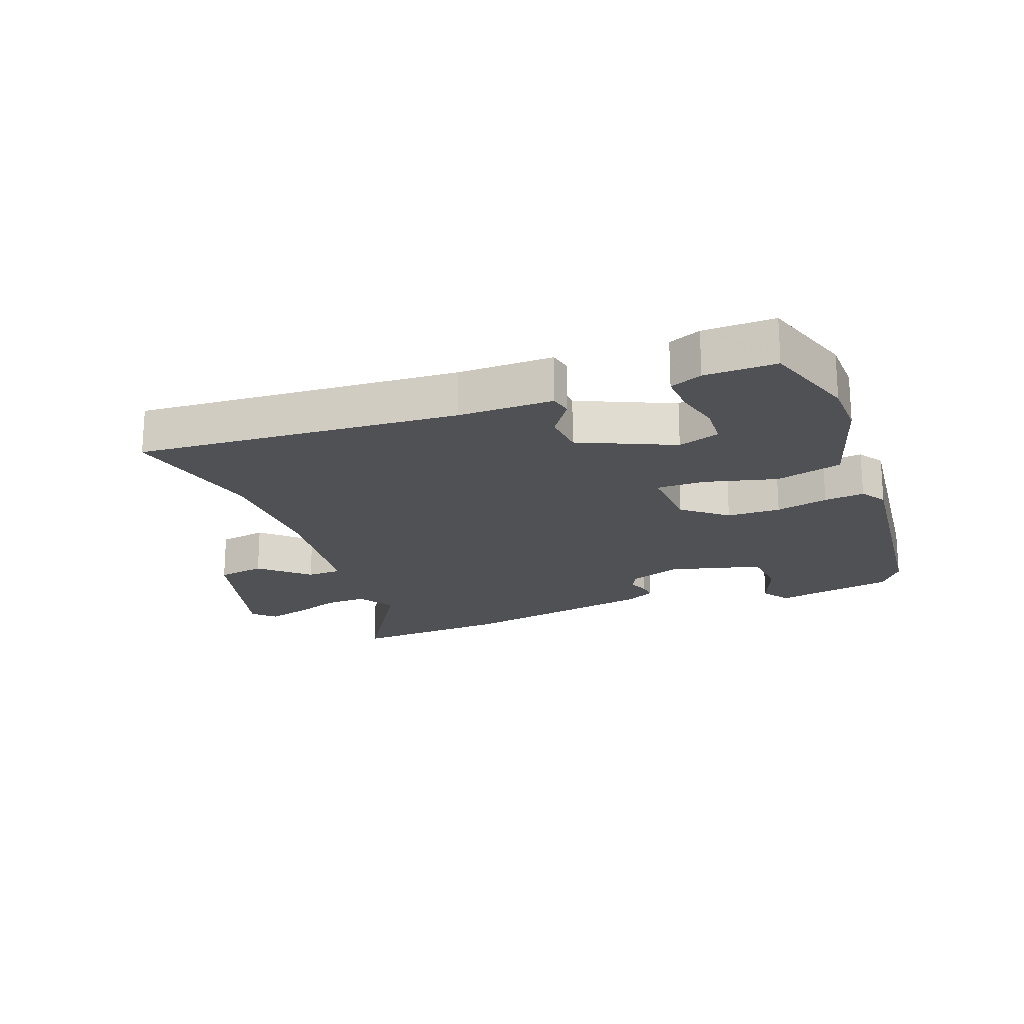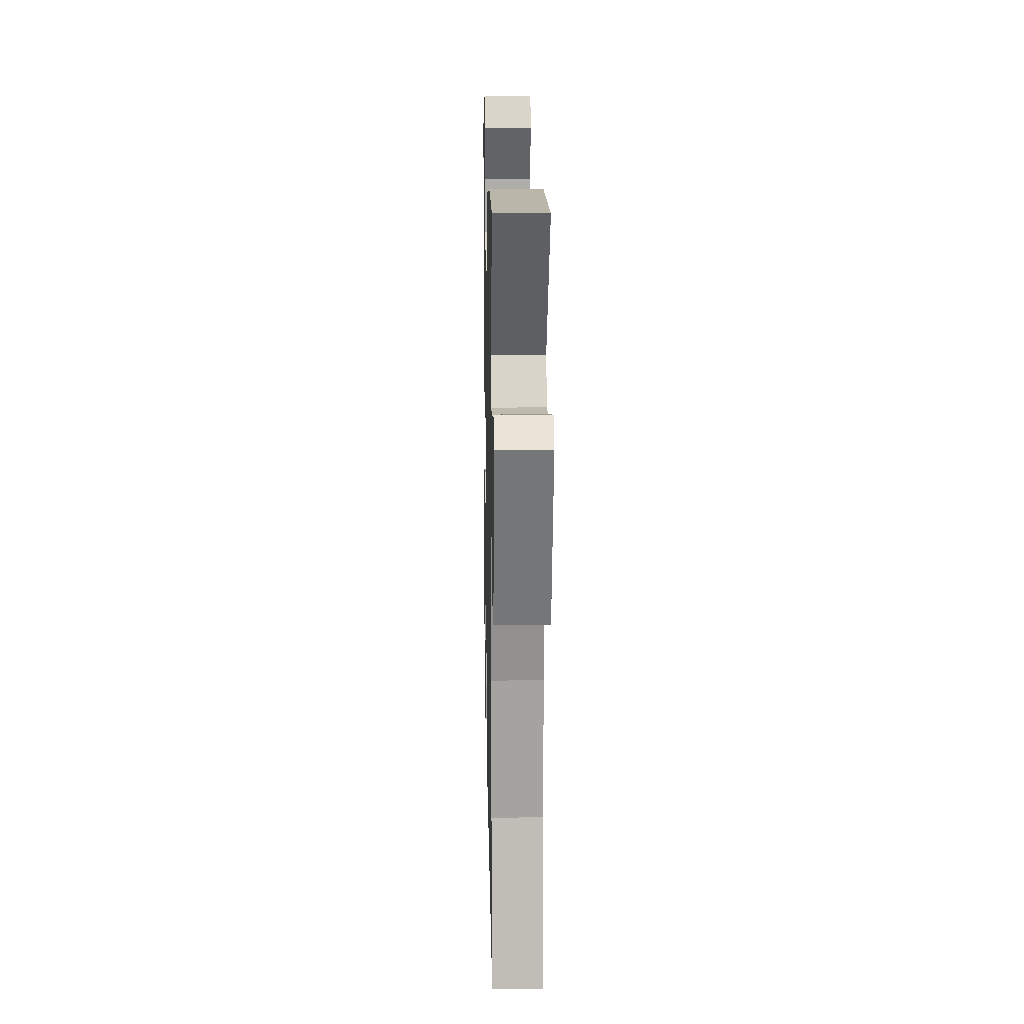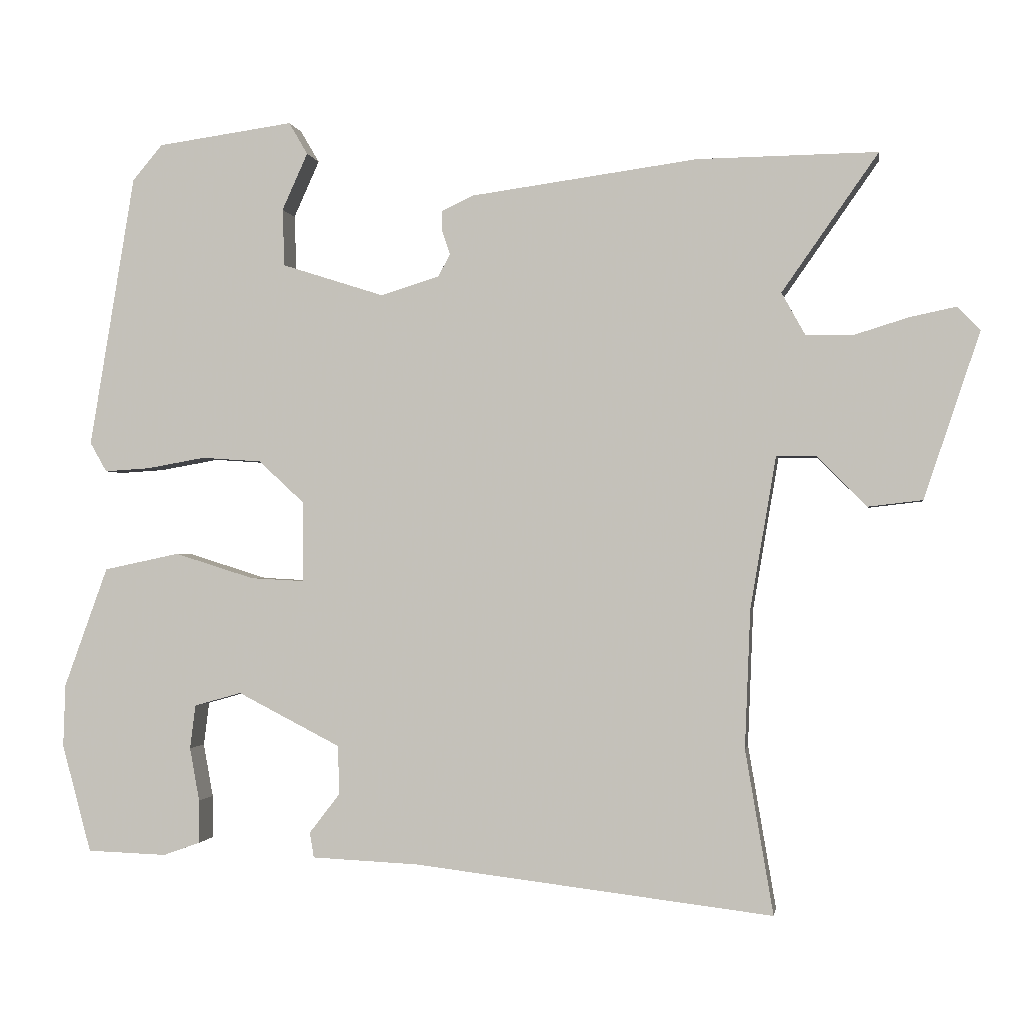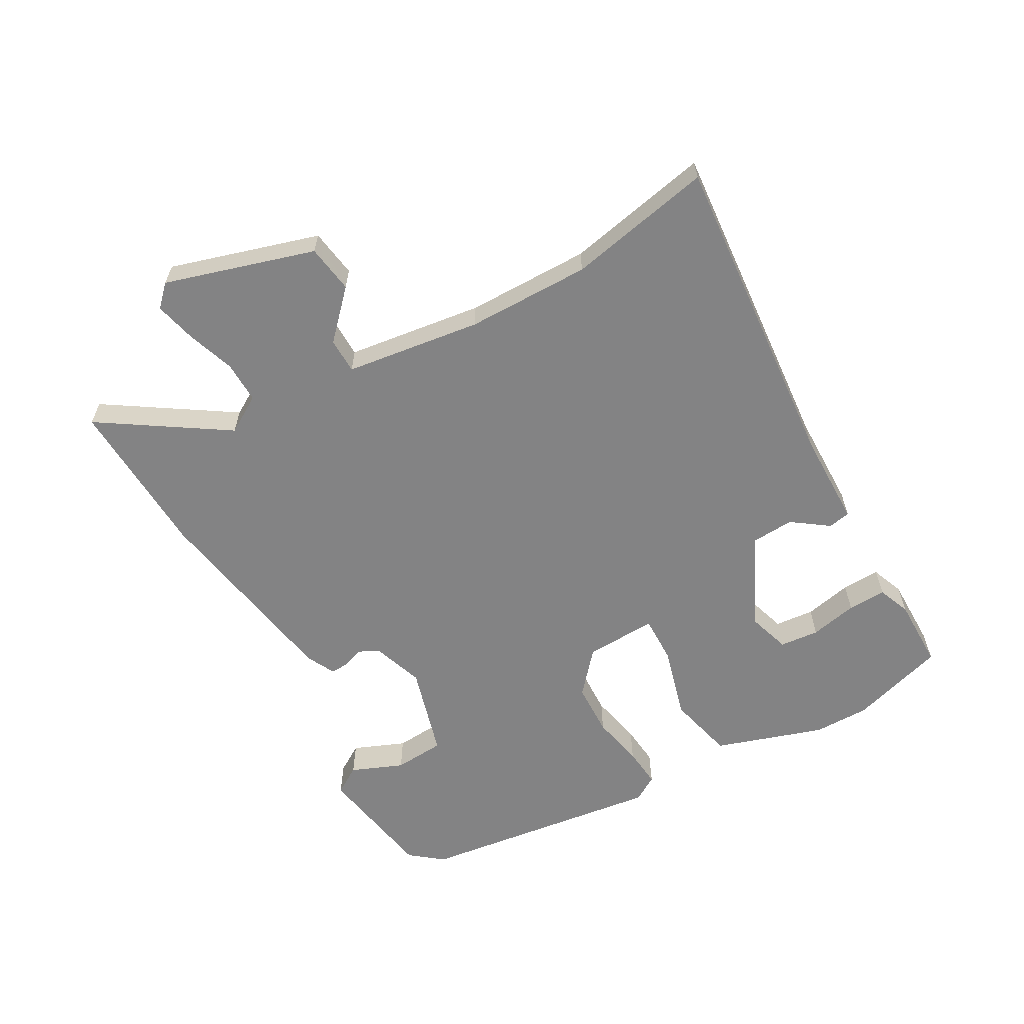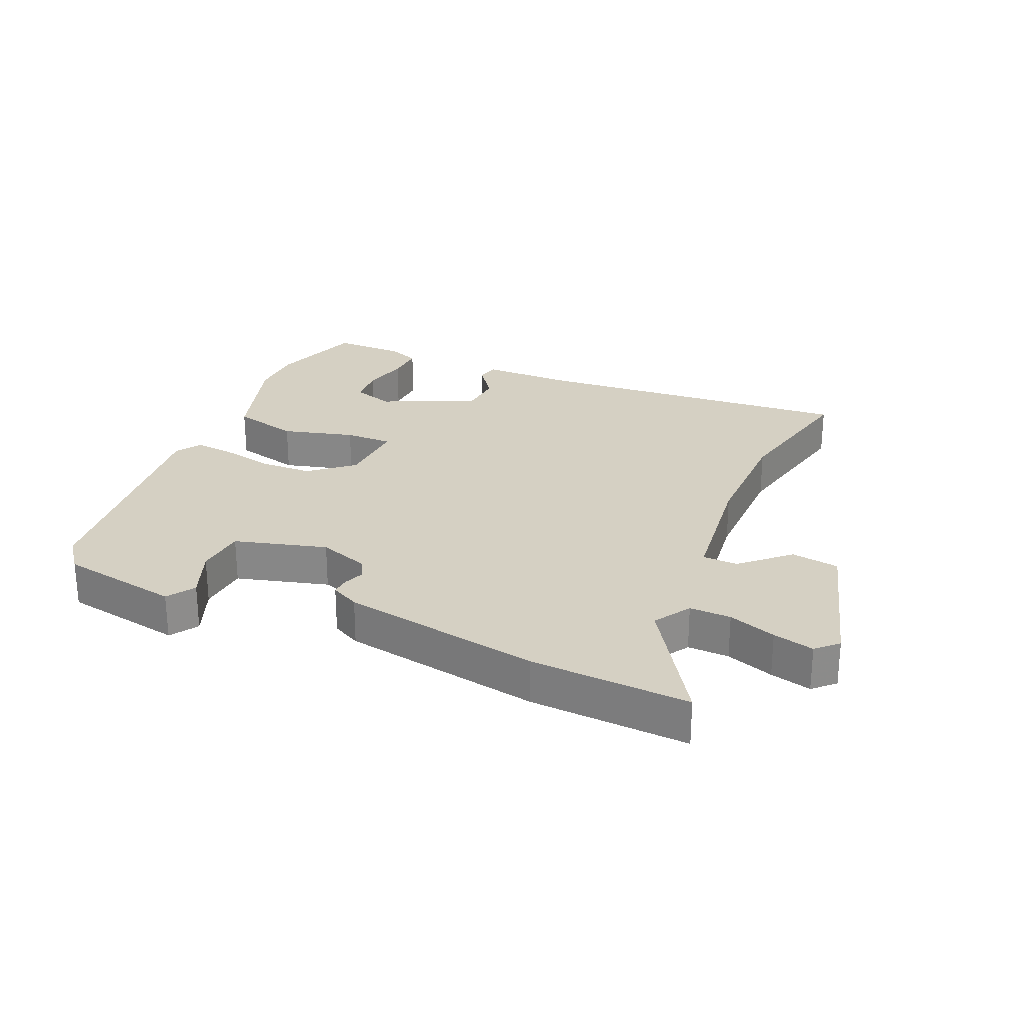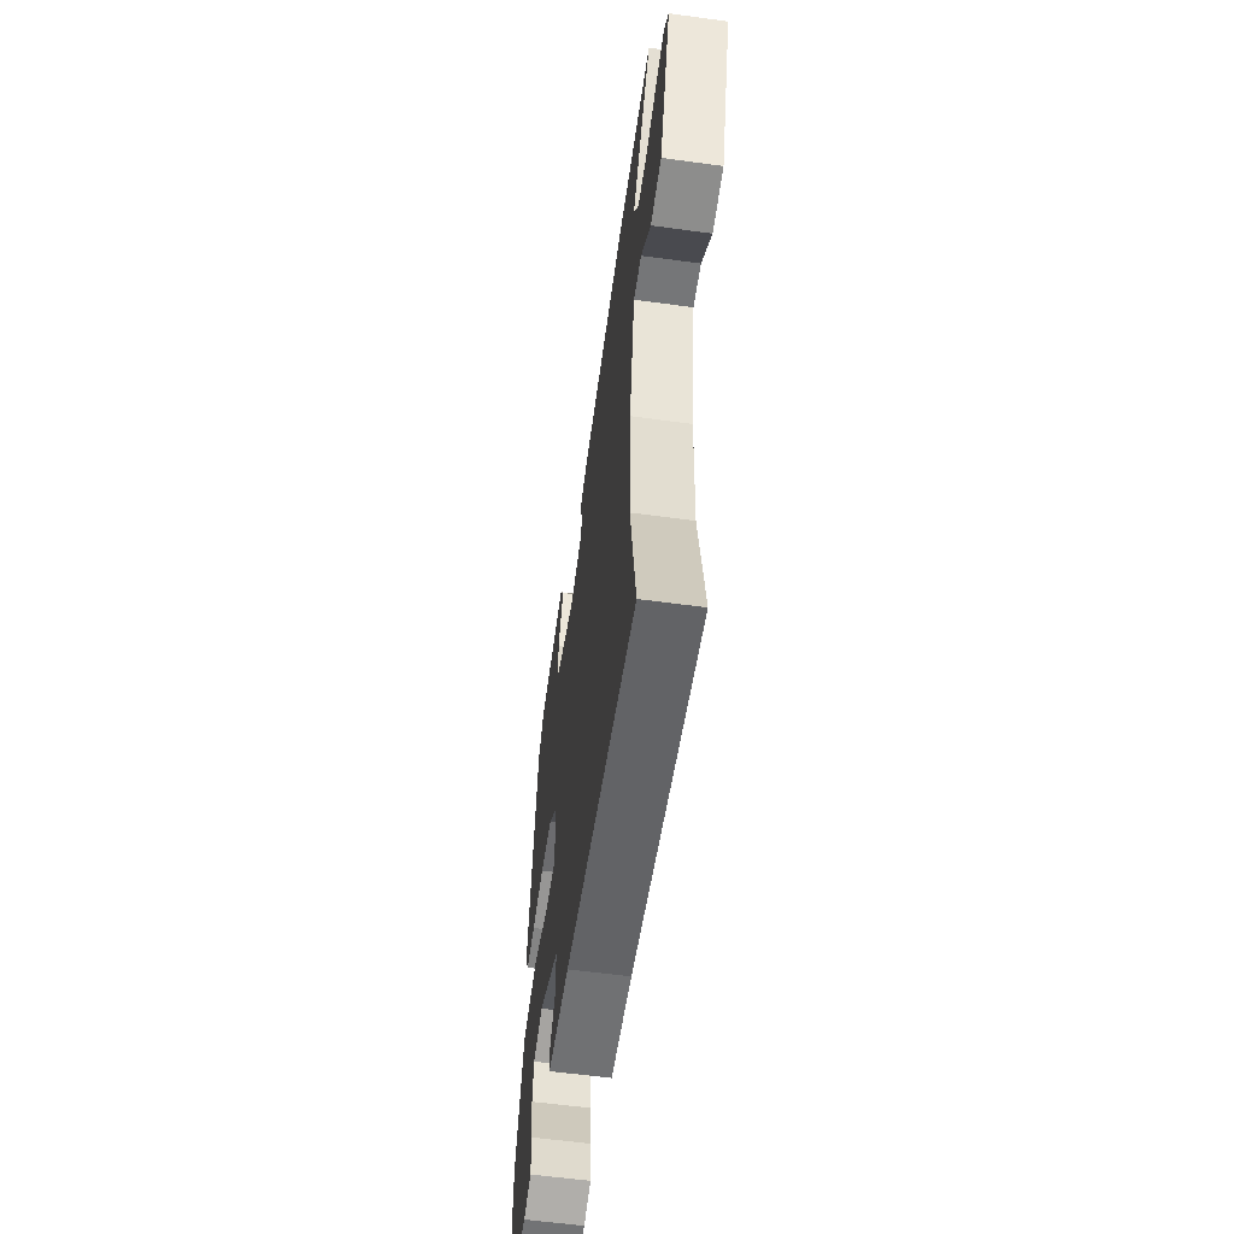
<metadata>
{"format":"obj","ext":"obj","renderer":"f3d","projection":"perspective","resolution":1024,"background":"white","views":[{"elev":-19.8,"azim":-156.4,"up":"+Y"},{"elev":14.8,"azim":88.8,"up":"+Z"},{"elev":-1.2,"azim":9.3,"up":"+Z"},{"elev":-61.2,"azim":121.2,"up":"+Y"},{"elev":26.1,"azim":25.9,"up":"+Y"},{"elev":-57.8,"azim":81.9,"up":"+Z"}]}
</metadata>
<code>
v -0.498 0.07 -0.507
v -0.54 0.07 -0.352
v -0.537 0.07 -0.262
v -0.474 0.07 -0.089
v -0.365 0.07 -0.066
v -0.25 0.07 -0.102
v -0.173 0.07 -0.106
v -0.173 0.07 0.009
v -0.239 0.07 0.07
v -0.325 0.07 0.076
v -0.41 0.07 0.061
v -0.475 0.07 0.057
v -0.499 0.07 0.099
v -0.434 0.07 0.491
v -0.391 0.07 0.542
v -0.195 0.07 0.569
v -0.168 0.07 0.523
v -0.205 0.07 0.441
v -0.202 0.07 0.359
v -0.055 0.07 0.312
v 0.029 0.07 0.338
v 0.046 0.07 0.37
v 0.035 0.07 0.403
v 0.034 0.07 0.433
v 0.081 0.07 0.455
v 0.406 0.07 0.499
v 0.664 0.07 0.502
v 0.526 0.07 0.305
v 0.56 0.07 0.244
v 0.627 0.07 0.243
v 0.705 0.07 0.267
v 0.772 0.07 0.281
v 0.804 0.07 0.247
v 0.724 0.07 0.009
v 0.646 0.07 0
v 0.575 0.07 0.072
v 0.518 0.07 0.073
v 0.481 0.07 -0.145
v 0.473 0.07 -0.344
v 0.513 0.07 -0.579
v -0.003 0.07 -0.517
v -0.156 0.07 -0.51
v -0.162 0.07 -0.474
v -0.118 0.07 -0.417
v -0.12 0.07 -0.347
v -0.268 0.07 -0.271
v -0.336 0.07 -0.29
v -0.344 0.07 -0.353
v -0.33 0.07 -0.43
v -0.33 0.07 -0.492
v -0.383 0.07 -0.511
v -0.498 0 -0.507
v -0.54 0 -0.352
v -0.537 0 -0.262
v -0.474 0 -0.089
v -0.365 0 -0.066
v -0.25 0 -0.102
v -0.173 0 -0.106
v -0.173 0 0.009
v -0.239 0 0.07
v -0.325 0 0.076
v -0.41 0 0.061
v -0.475 0 0.057
v -0.499 0 0.099
v -0.434 0 0.491
v -0.391 0 0.542
v -0.195 0 0.569
v -0.168 0 0.523
v -0.205 0 0.441
v -0.202 0 0.359
v -0.055 0 0.312
v 0.029 0 0.338
v 0.046 0 0.37
v 0.035 0 0.403
v 0.034 0 0.433
v 0.081 0 0.455
v 0.406 0 0.499
v 0.664 0 0.502
v 0.526 0 0.305
v 0.56 0 0.244
v 0.627 0 0.243
v 0.705 0 0.267
v 0.772 0 0.281
v 0.804 0 0.247
v 0.724 0 0.009
v 0.646 0 0
v 0.575 0 0.072
v 0.518 0 0.073
v 0.481 0 -0.145
v 0.473 0 -0.344
v 0.513 0 -0.579
v -0.003 0 -0.517
v -0.156 0 -0.51
v -0.162 0 -0.474
v -0.118 0 -0.417
v -0.12 0 -0.347
v -0.268 0 -0.271
v -0.336 0 -0.29
v -0.344 0 -0.353
v -0.33 0 -0.43
v -0.33 0 -0.492
v -0.383 0 -0.511
f 48 49 50 51
f 47 48 51 1
f 41 42 43 44
f 39 40 41 44
f 38 39 44 45
f 37 38 45 46
f 33 34 35 36
f 33 36 37
f 30 31 32 33
f 30 33 37 46
f 25 26 27 28
f 25 28 29
f 22 23 24 25
f 22 25 29
f 21 22 29
f 20 21 29
f 15 16 17 18
f 15 18 19
f 14 15 19
f 13 14 19
f 10 11 12 13
f 9 10 13 19
f 8 9 19 20
f 3 4 5 6
f 3 6 7
f 47 1 2 3
f 47 3 7
f 29 30 46 47
f 29 47 7
f 7 8 20 29
f 102 101 100 99
f 52 102 99 98
f 95 94 93 92
f 95 92 91 90
f 96 95 90 89
f 97 96 89 88
f 87 86 85 84
f 88 87 84
f 84 83 82 81
f 97 88 84 81
f 79 78 77 76
f 80 79 76
f 76 75 74 73
f 80 76 73
f 80 73 72
f 80 72 71
f 69 68 67 66
f 70 69 66
f 70 66 65
f 70 65 64
f 64 63 62 61
f 70 64 61 60
f 71 70 60 59
f 57 56 55 54
f 58 57 54
f 54 53 52 98
f 58 54 98
f 98 97 81 80
f 58 98 80
f 80 71 59 58
f 1 52 53 2
f 2 53 54 3
f 3 54 55 4
f 4 55 56 5
f 5 56 57 6
f 6 57 58 7
f 7 58 59 8
f 8 59 60 9
f 9 60 61 10
f 10 61 62 11
f 11 62 63 12
f 12 63 64 13
f 13 64 65 14
f 14 65 66 15
f 15 66 67 16
f 16 67 68 17
f 17 68 69 18
f 18 69 70 19
f 19 70 71 20
f 20 71 72 21
f 21 72 73 22
f 22 73 74 23
f 23 74 75 24
f 24 75 76 25
f 25 76 77 26
f 26 77 78 27
f 27 78 79 28
f 28 79 80 29
f 29 80 81 30
f 30 81 82 31
f 31 82 83 32
f 32 83 84 33
f 33 84 85 34
f 34 85 86 35
f 35 86 87 36
f 36 87 88 37
f 37 88 89 38
f 38 89 90 39
f 39 90 91 40
f 40 91 92 41
f 41 92 93 42
f 42 93 94 43
f 43 94 95 44
f 44 95 96 45
f 45 96 97 46
f 46 97 98 47
f 47 98 99 48
f 48 99 100 49
f 49 100 101 50
f 50 101 102 51
f 51 102 52 1

</code>
